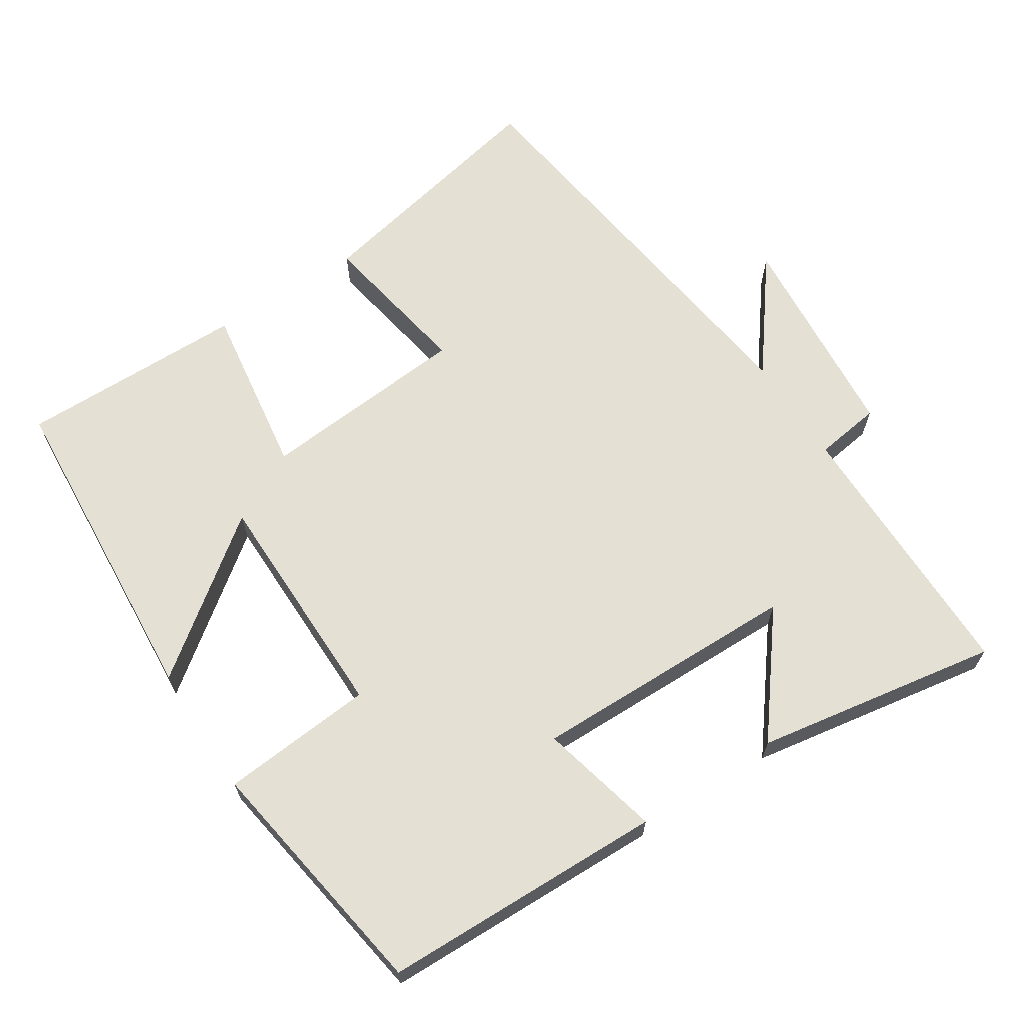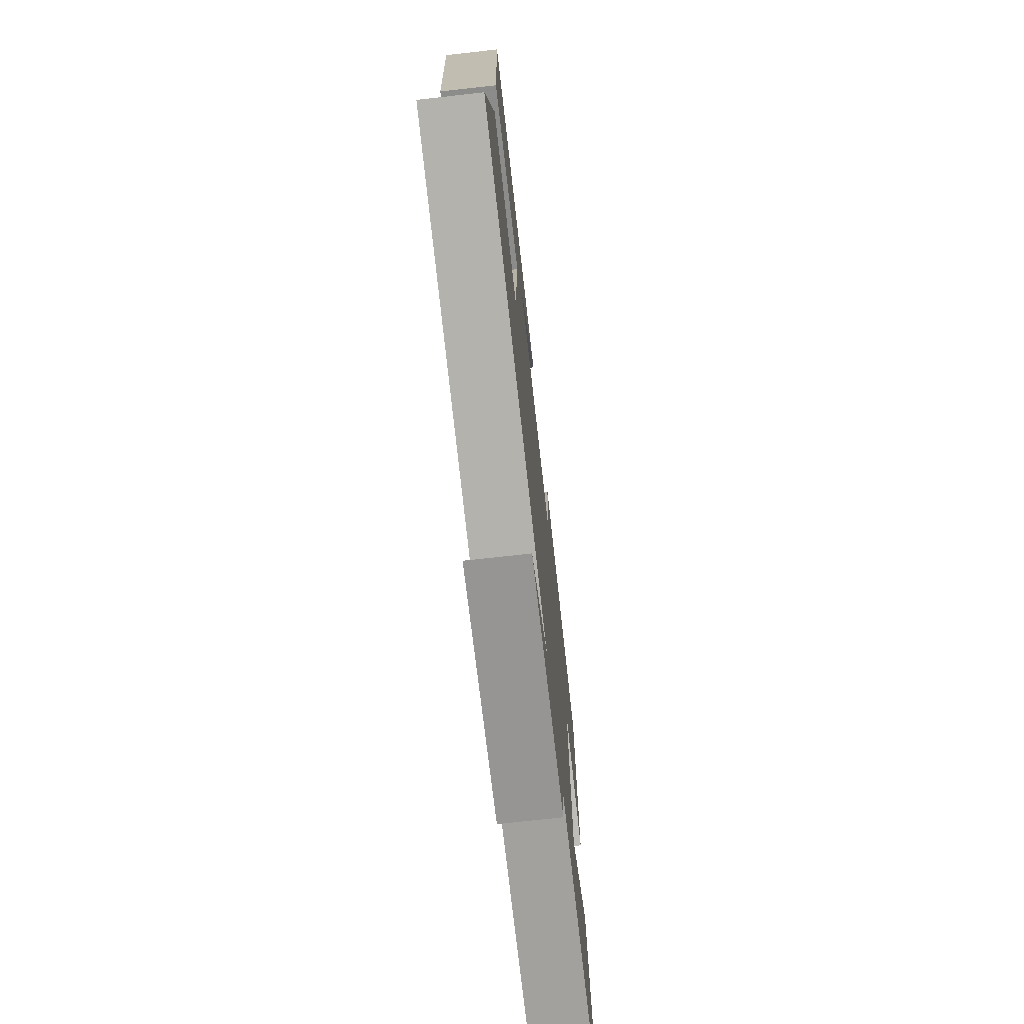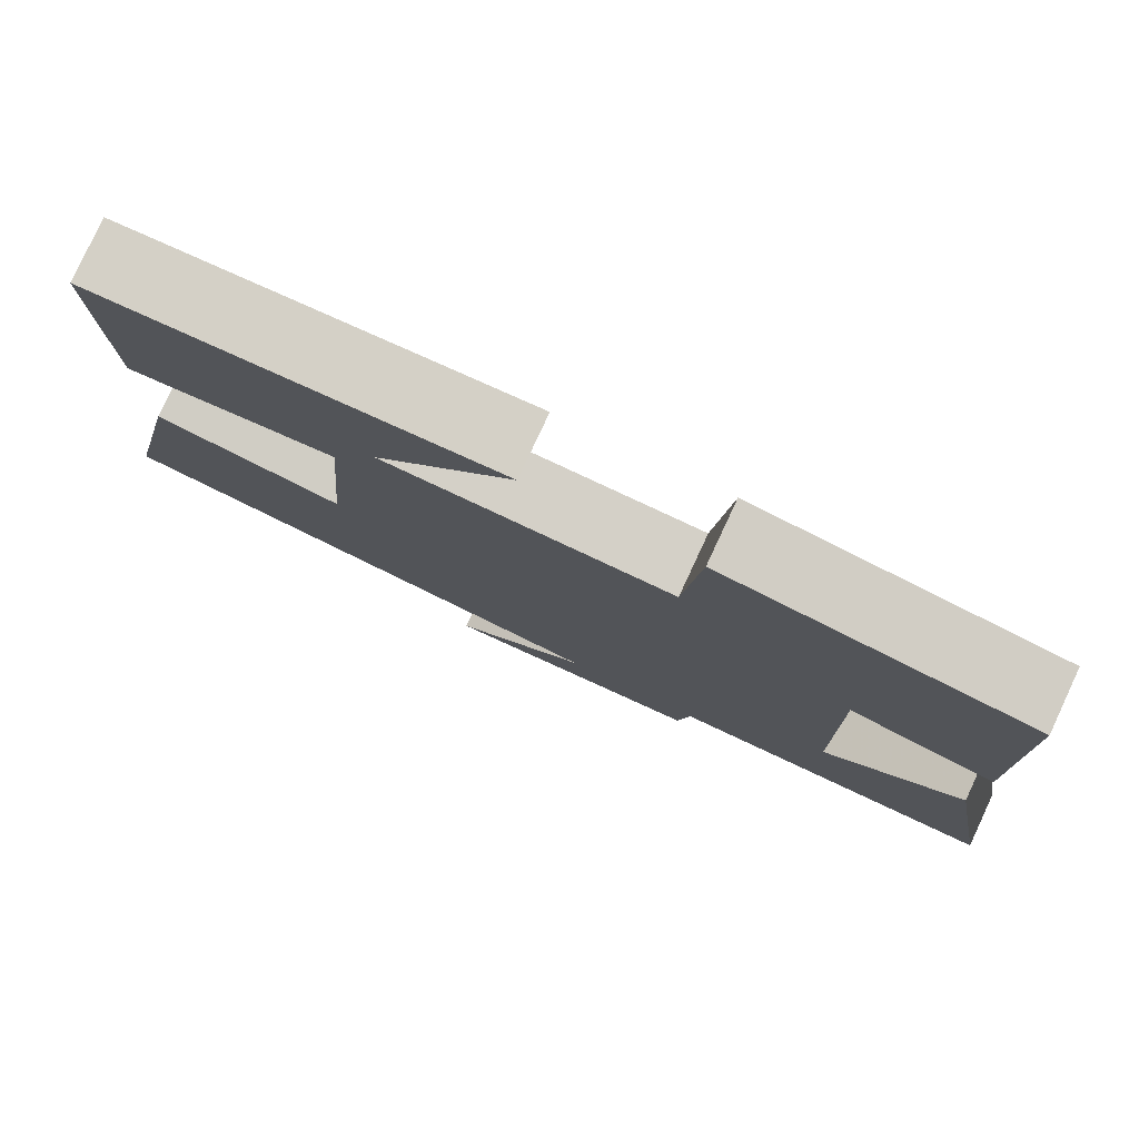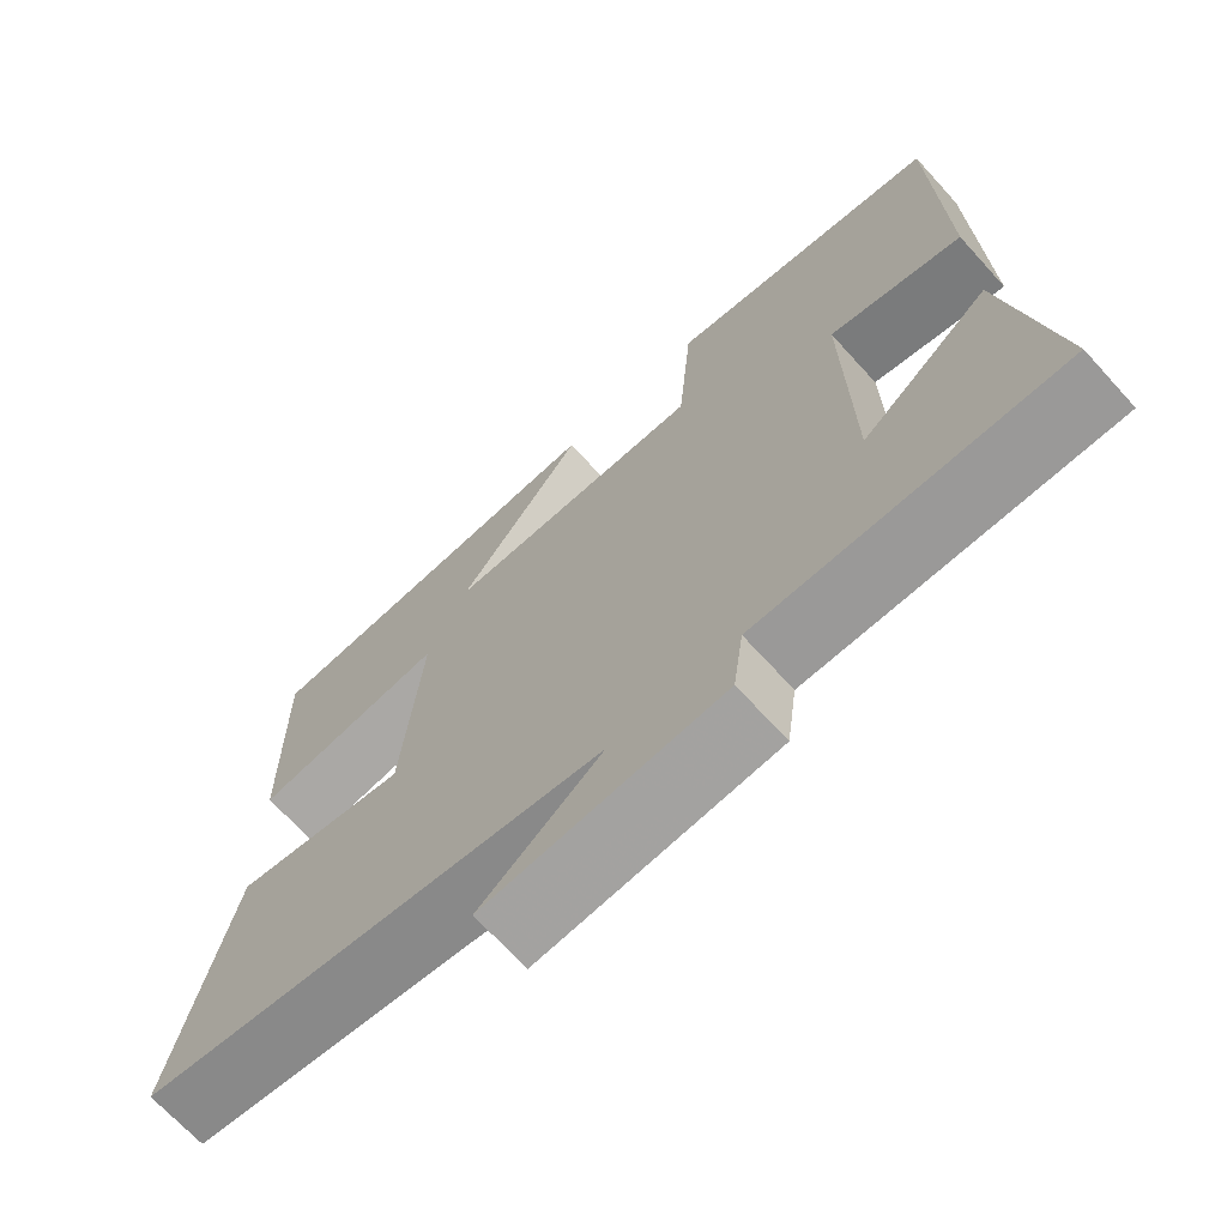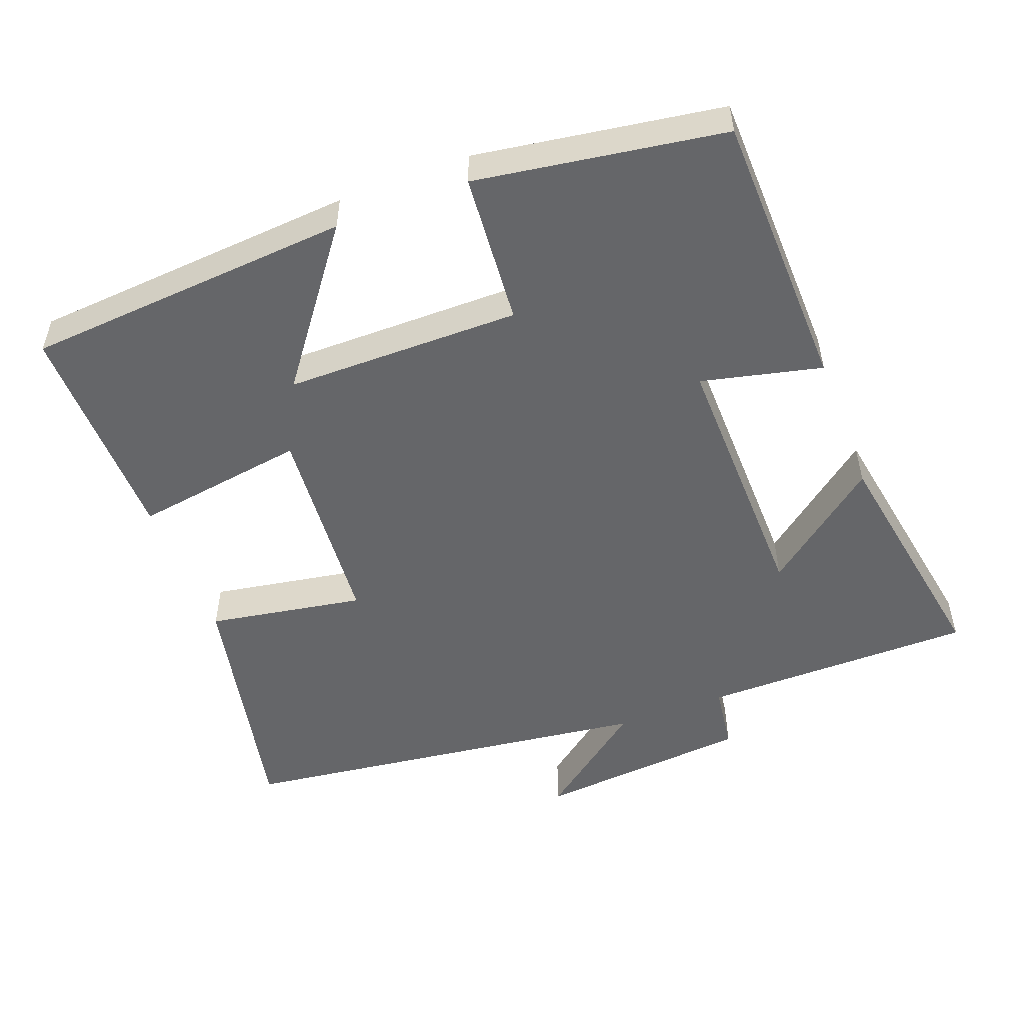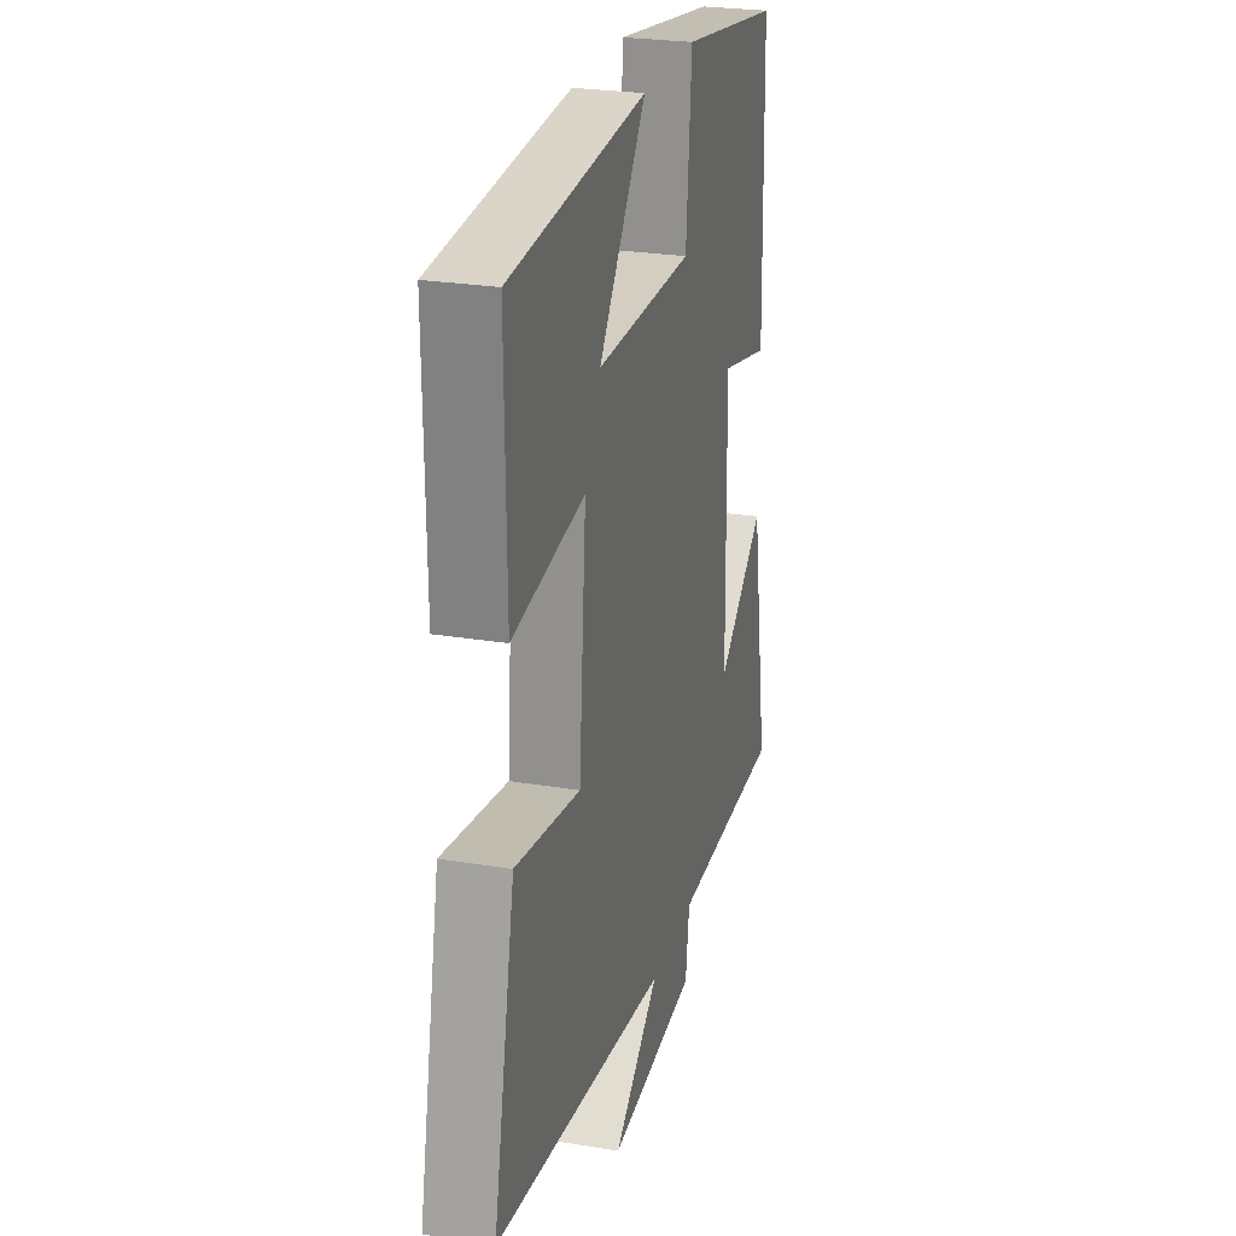
<metadata>
{"format":"obj","ext":"obj","renderer":"f3d","projection":"perspective","resolution":1024,"background":"white","views":[{"elev":65.6,"azim":57.0,"up":"+Y"},{"elev":-72.3,"azim":-83.6,"up":"+Z"},{"elev":80.0,"azim":25.0,"up":"+Z"},{"elev":-69.0,"azim":42.3,"up":"+Z"},{"elev":-51.9,"azim":20.9,"up":"+Y"},{"elev":25.6,"azim":-75.2,"up":"+Z"}]}
</metadata>
<code>
v 0.491 0.07 0.446
v 0.5 0.07 0.05
v 0.331 0.07 0.09
v 0.337 0.07 -0.286
v 0.5 0.07 -0.158
v 0.558 0.07 -0.499
v 0.175 0.07 -0.5
v 0.162 0.07 -0.593
v -0.14 0.07 -0.619
v 0.015 0.07 -0.5
v -0.574 0.07 -0.423
v -0.5 0.07 -0.071
v -0.281 0.07 -0.109
v -0.257 0.07 0.185
v -0.5 0.07 0.149
v -0.504 0.07 0.467
v -0.044 0.07 0.5
v -0.204 0.07 0.288
v 0.126 0.07 0.286
v 0.144 0.07 0.5
v 0.491 0 0.446
v 0.5 0 0.05
v 0.331 0 0.09
v 0.337 0 -0.286
v 0.5 0 -0.158
v 0.558 0 -0.499
v 0.175 0 -0.5
v 0.162 0 -0.593
v -0.14 0 -0.619
v 0.015 0 -0.5
v -0.574 0 -0.423
v -0.5 0 -0.071
v -0.281 0 -0.109
v -0.257 0 0.185
v -0.5 0 0.149
v -0.504 0 0.467
v -0.044 0 0.5
v -0.204 0 0.288
v 0.126 0 0.286
v 0.144 0 0.5
f 19 20 1 2
f 18 19 2 3
f 15 16 17 18
f 14 15 18
f 13 14 18 3
f 10 11 12 13
f 10 13 3 4
f 7 8 9 10
f 7 10 4
f 4 5 6 7
f 22 21 40 39
f 23 22 39 38
f 38 37 36 35
f 38 35 34
f 23 38 34 33
f 33 32 31 30
f 24 23 33 30
f 30 29 28 27
f 24 30 27
f 27 26 25 24
f 1 21 22 2
f 2 22 23 3
f 3 23 24 4
f 4 24 25 5
f 5 25 26 6
f 6 26 27 7
f 7 27 28 8
f 8 28 29 9
f 9 29 30 10
f 10 30 31 11
f 11 31 32 12
f 12 32 33 13
f 13 33 34 14
f 14 34 35 15
f 15 35 36 16
f 16 36 37 17
f 17 37 38 18
f 18 38 39 19
f 19 39 40 20
f 20 40 21 1

</code>
